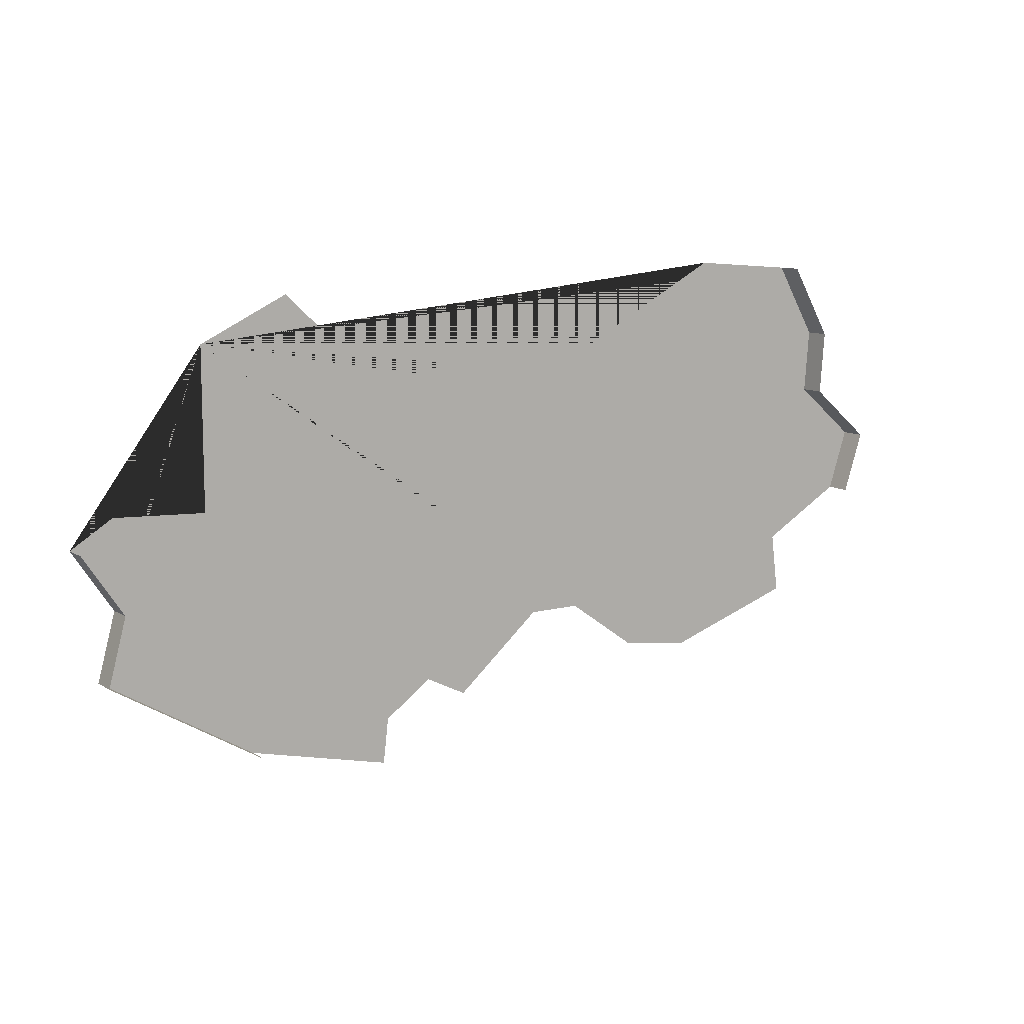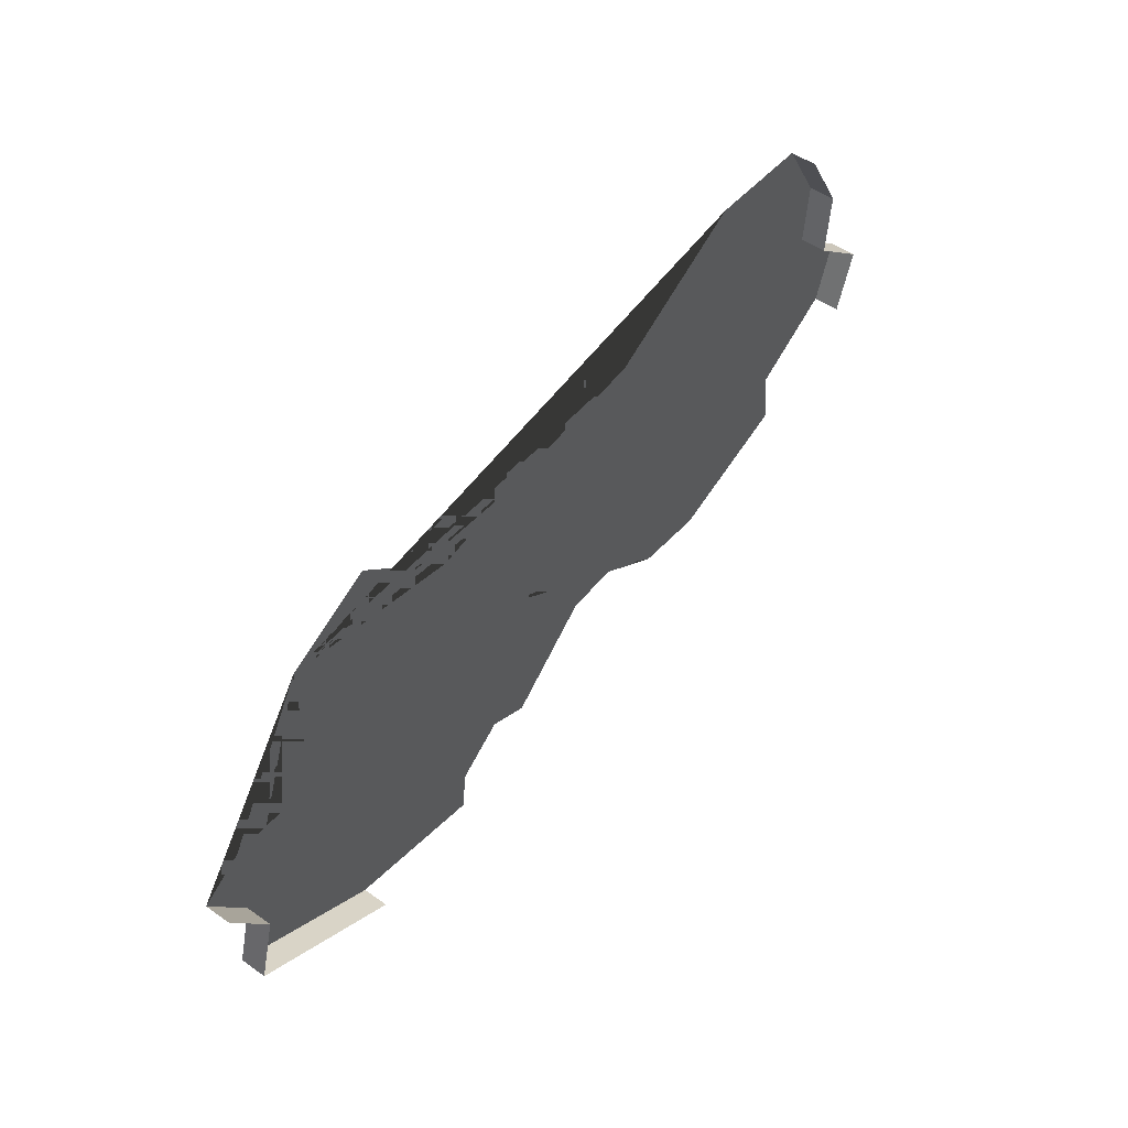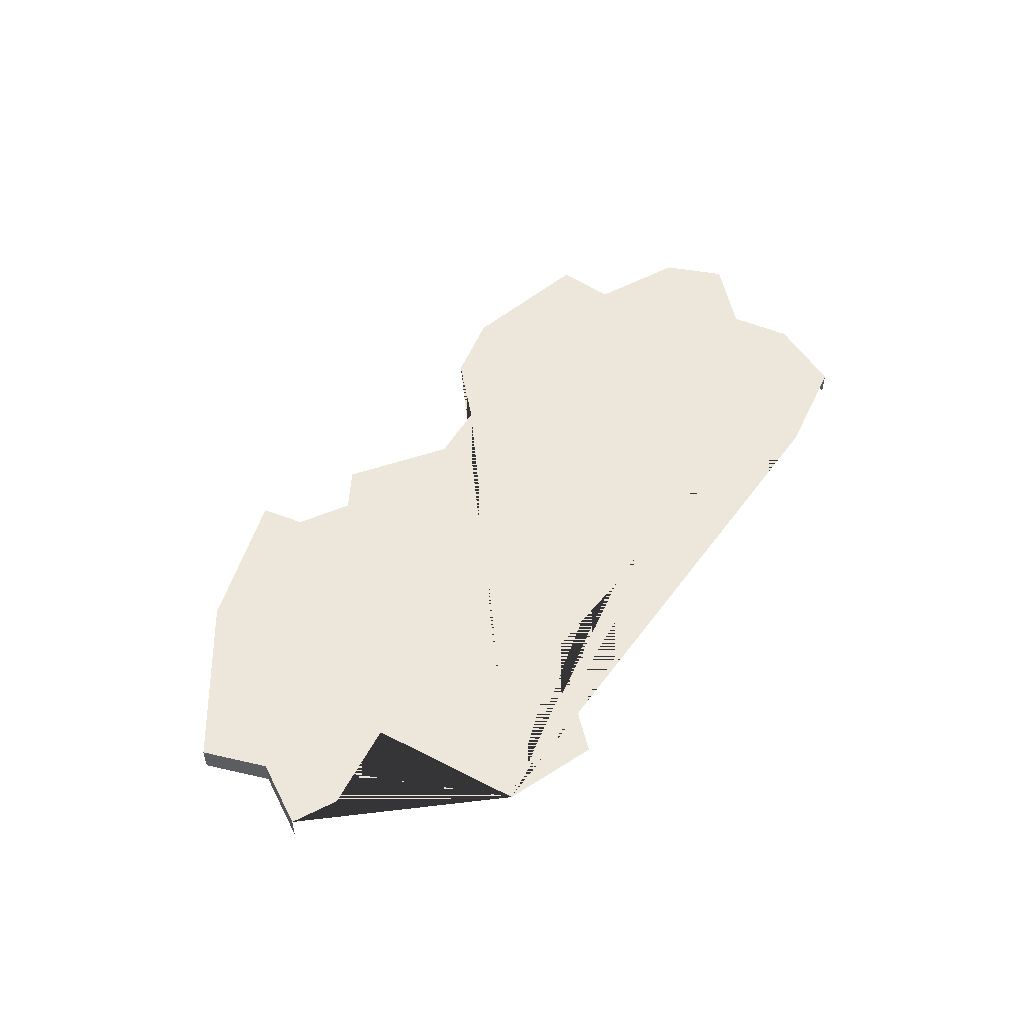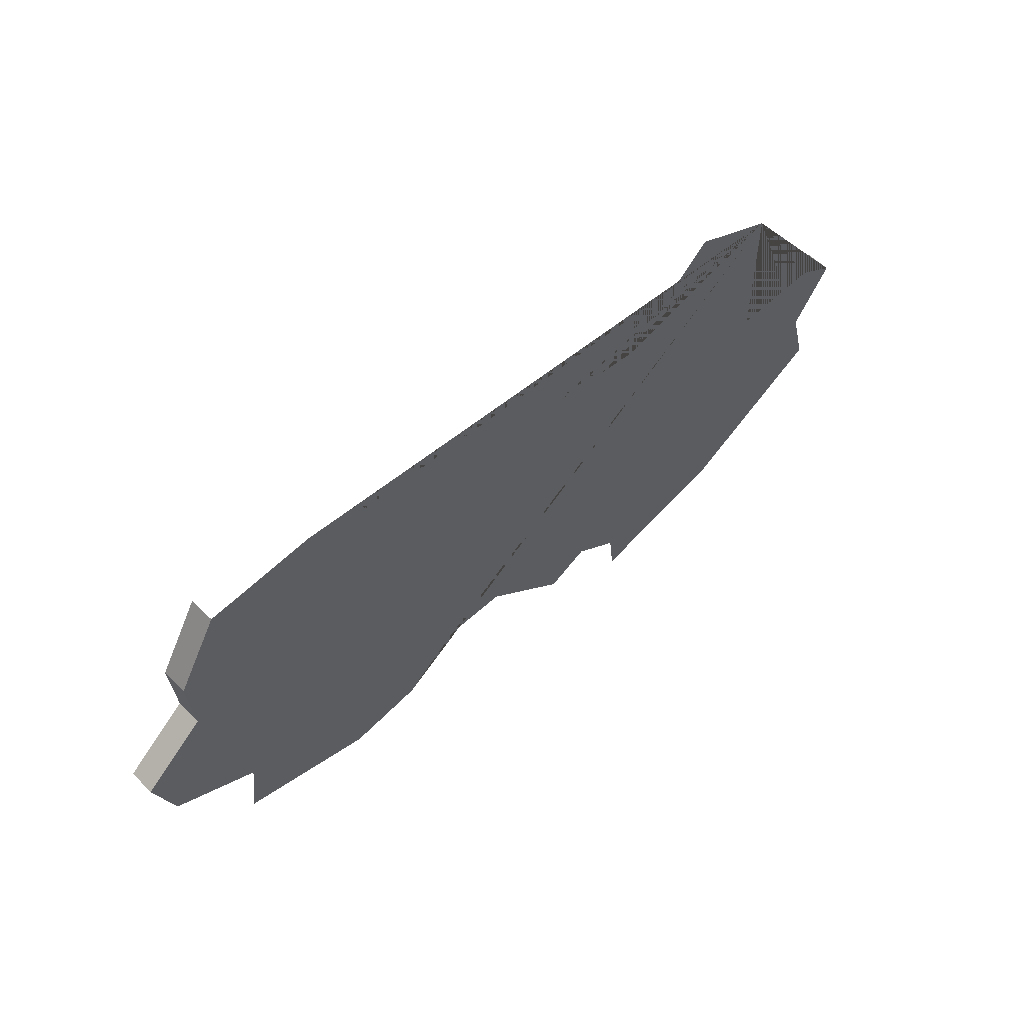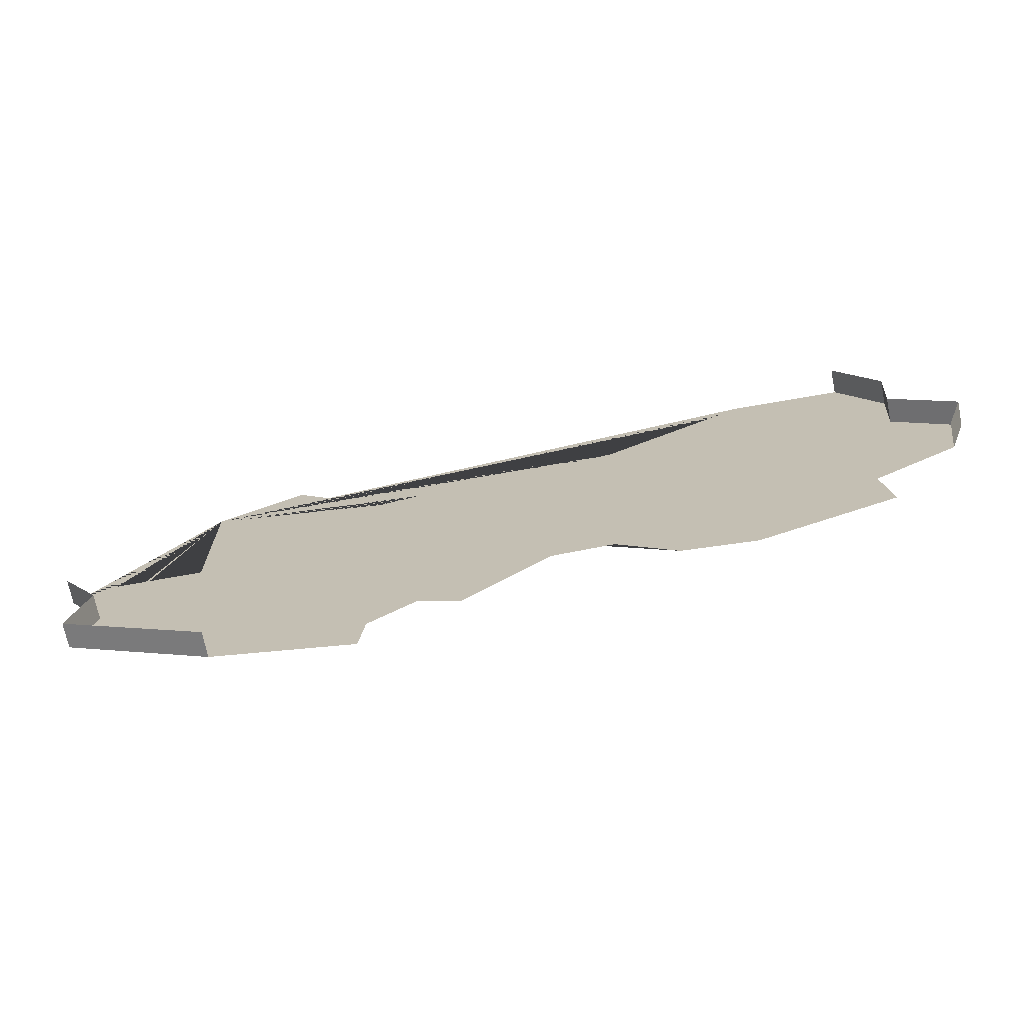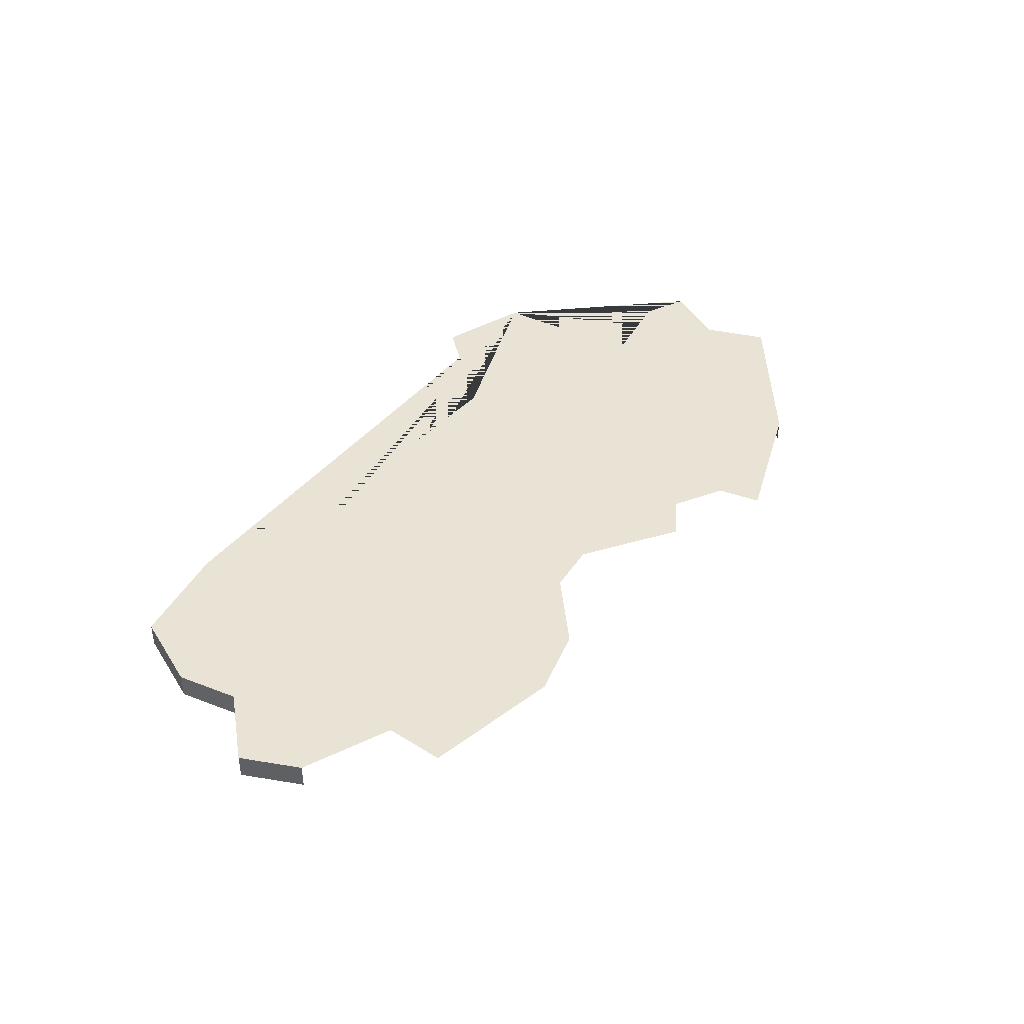
<metadata>
{"format":"obj","ext":"obj","renderer":"f3d","projection":"perspective","resolution":1024,"background":"white","views":[{"elev":10.4,"azim":-33.7,"up":"+Z"},{"elev":51.7,"azim":-52.8,"up":"+Z"},{"elev":50.9,"azim":-60.6,"up":"+Y"},{"elev":56.8,"azim":136.2,"up":"+Z"},{"elev":-70.5,"azim":11.3,"up":"+Z"},{"elev":41.3,"azim":119.9,"up":"+Y"}]}
</metadata>
<code>
o province_102
v -0.06076 0.001999 0.1639
v -0.06076 0.001999 0.1517
v -0.06789 0.001999 0.152
v -0.04607 0.001999 0.1302
v -0.04566 0.001999 0.1337
v -0.04196 0.001999 0.1364
v -0.03867 0.001999 0.1348
v -0.03189 0.001999 0.1405
v -0.02695 0.001999 0.1405
v -0.02223 0.001999 0.1366
v -0.01647 0.001999 0.1358
v -0.00578 0.001999 0.1393
v -0.006397 0.001999 0.144
v -0.01462 0.001999 0.1683
v -0.02634 0.001999 0.1621
v -0.03785 0.001999 0.1615
v -0.04627 0.001999 0.1602
v -0.05388 0.001999 0.1672
v -0.05738 0.001999 0.133
v -0.06941 0.001999 0.1402
v -0.06801 0.001999 0.1453
v -0.07116 0.001999 0.15
v 0.000269 0.001999 0.1478
v 0.001876 0.001999 0.1527
v -0.003113 0.001999 0.1568
v -0.002715 0.001999 0.1618
v -0.006079 0.001999 0.1676
v -0.05738 -1e-06 0.133
v -0.06941 -1e-06 0.1402
v -0.06801 -1e-06 0.1453
v -0.07116 -1e-06 0.15
v 0.000269 -1e-06 0.1478
v 0.001876 -1e-06 0.1527
v -0.003113 -1e-06 0.1568
v -0.002715 -1e-06 0.1618
v -0.006079 -1e-06 0.1676
f 22 21 30 31
f 21 20 29 30
f 20 19 28 29
f 1 18 17 16 15 14 27 26 25 24 23 13 12 11 10 9 8 7 6 5 4 19 20 21 22 3 2
f 23 24 33 32
f 24 25 34 33
f 25 26 35 34
f 26 27 36 35

</code>
